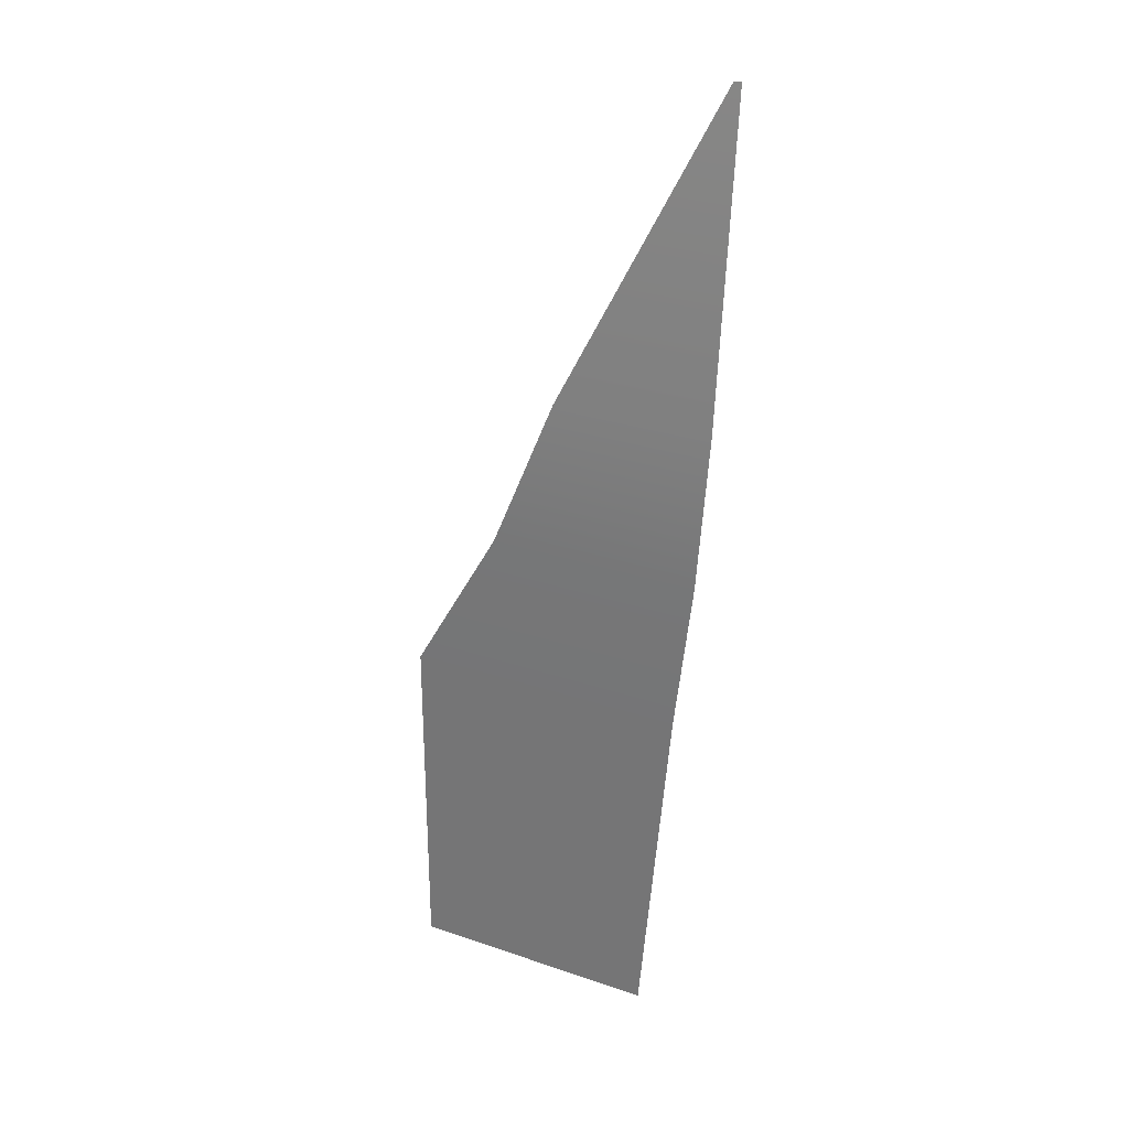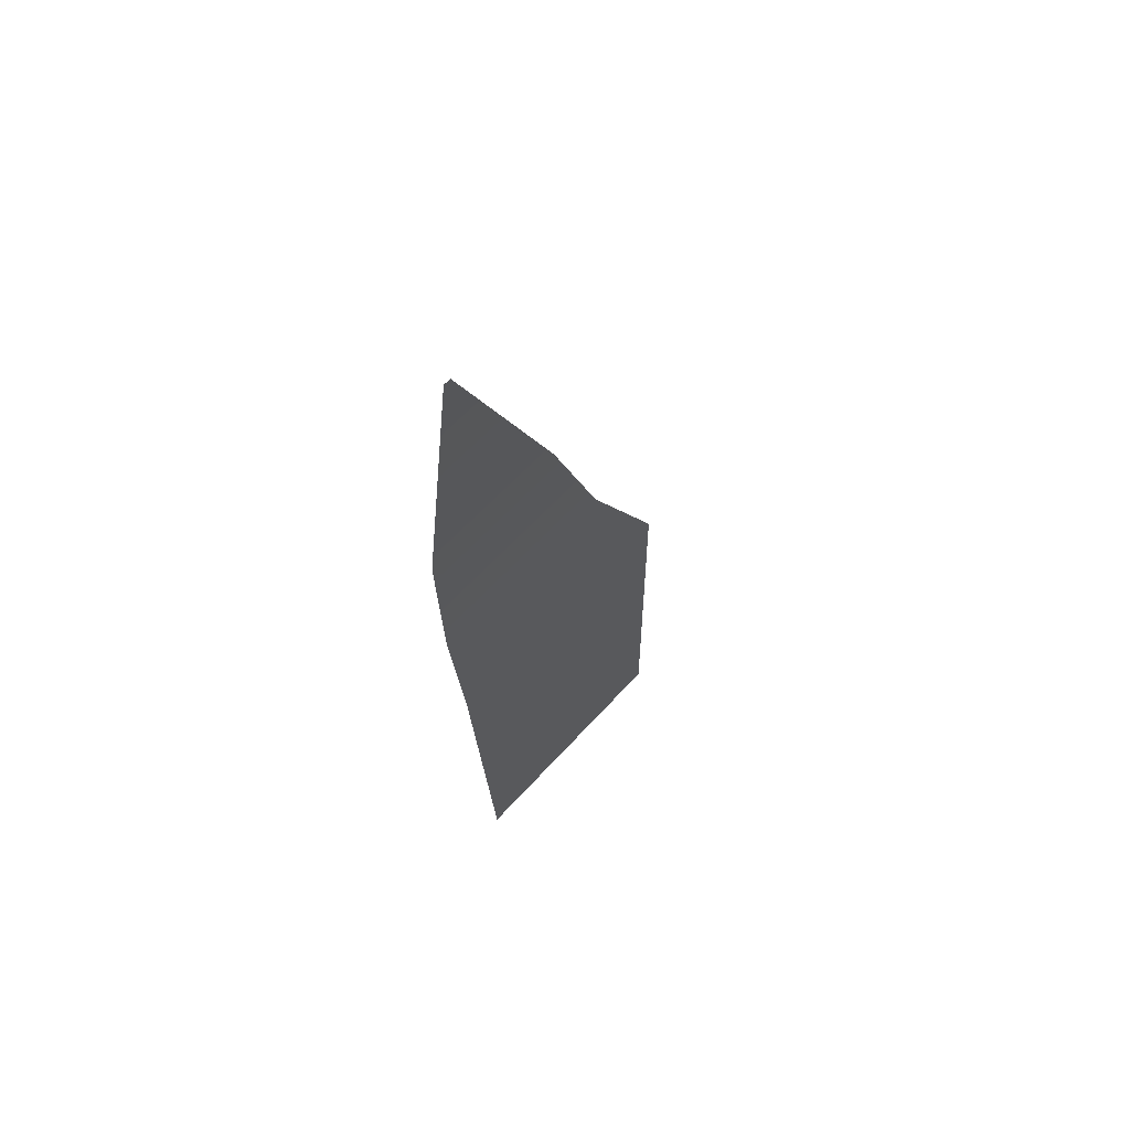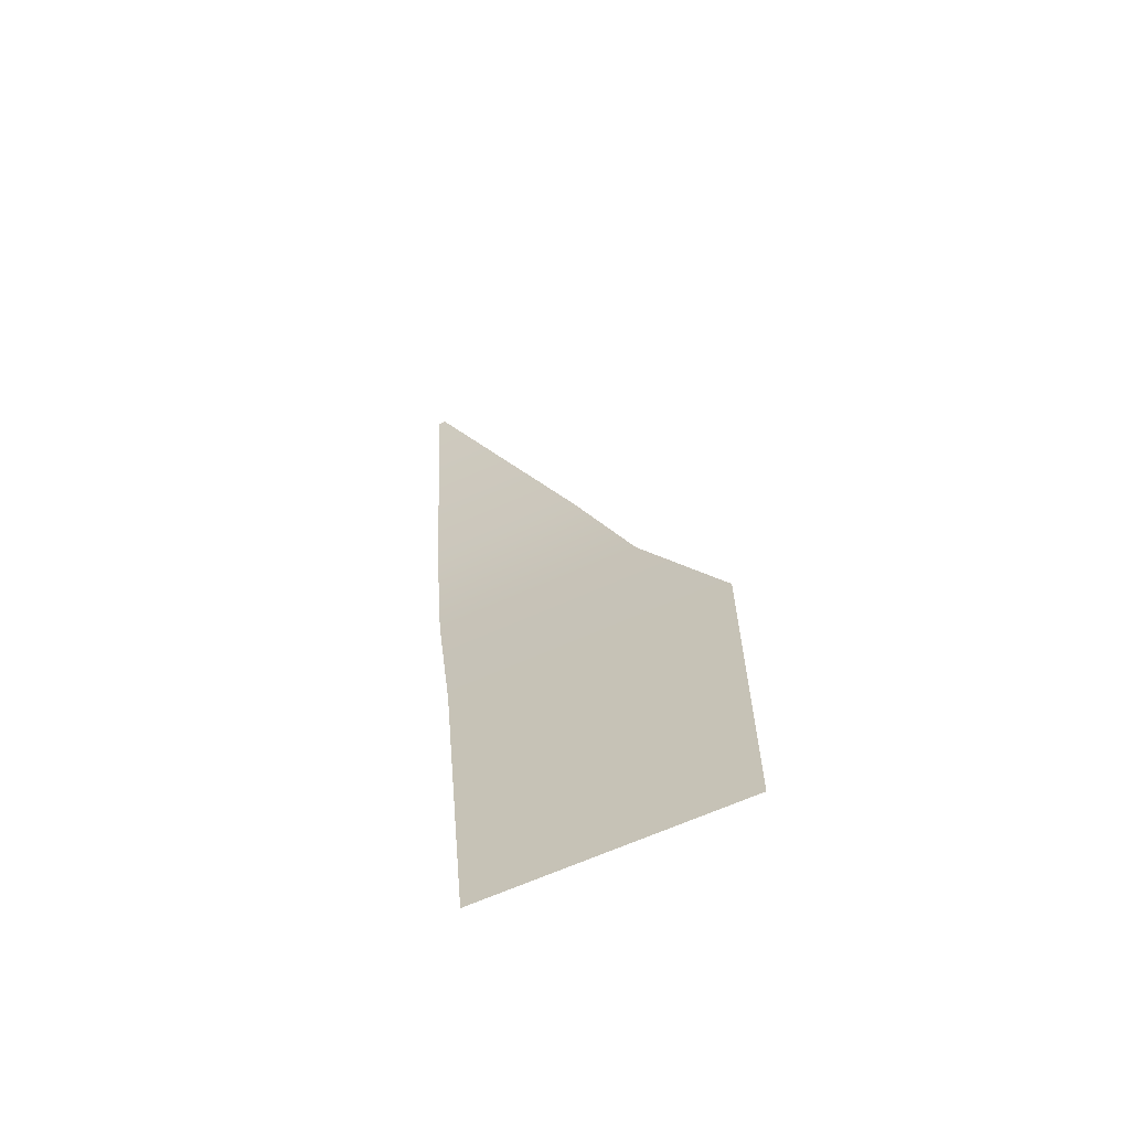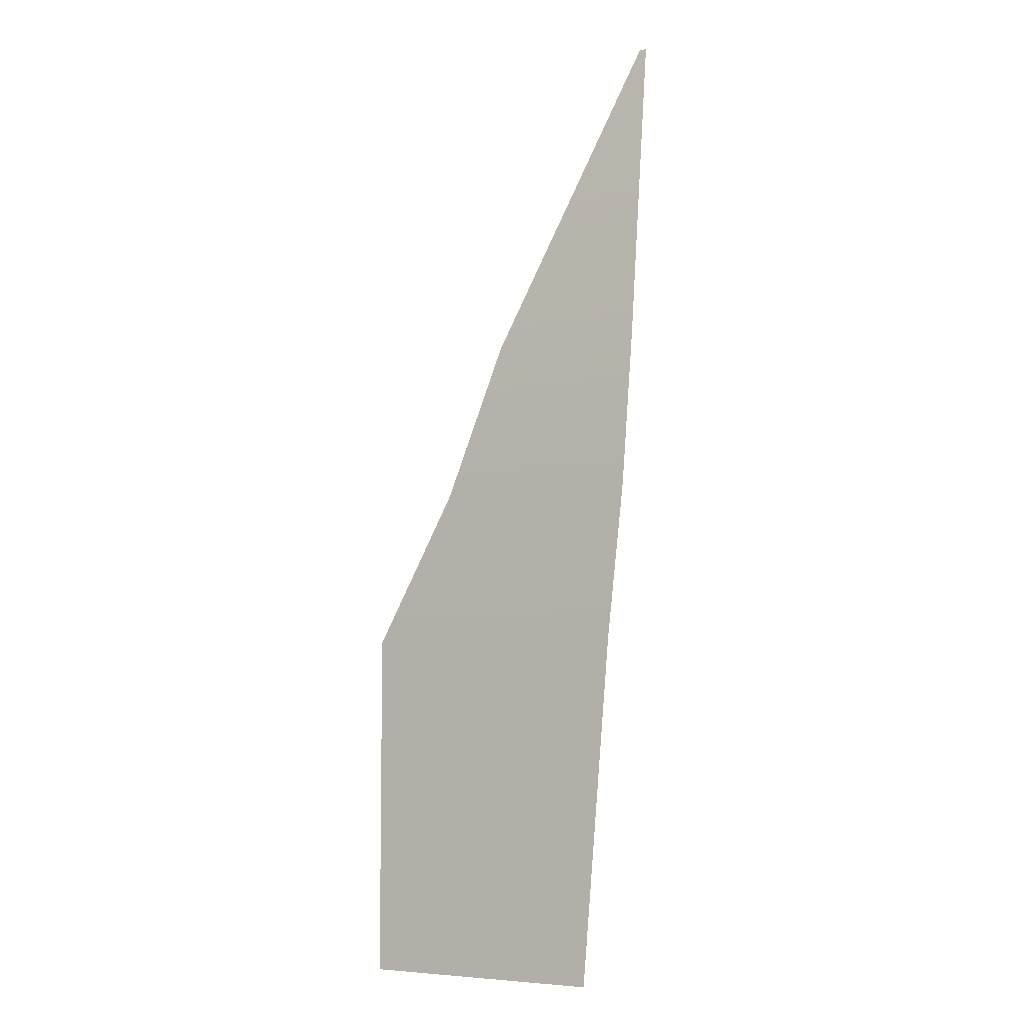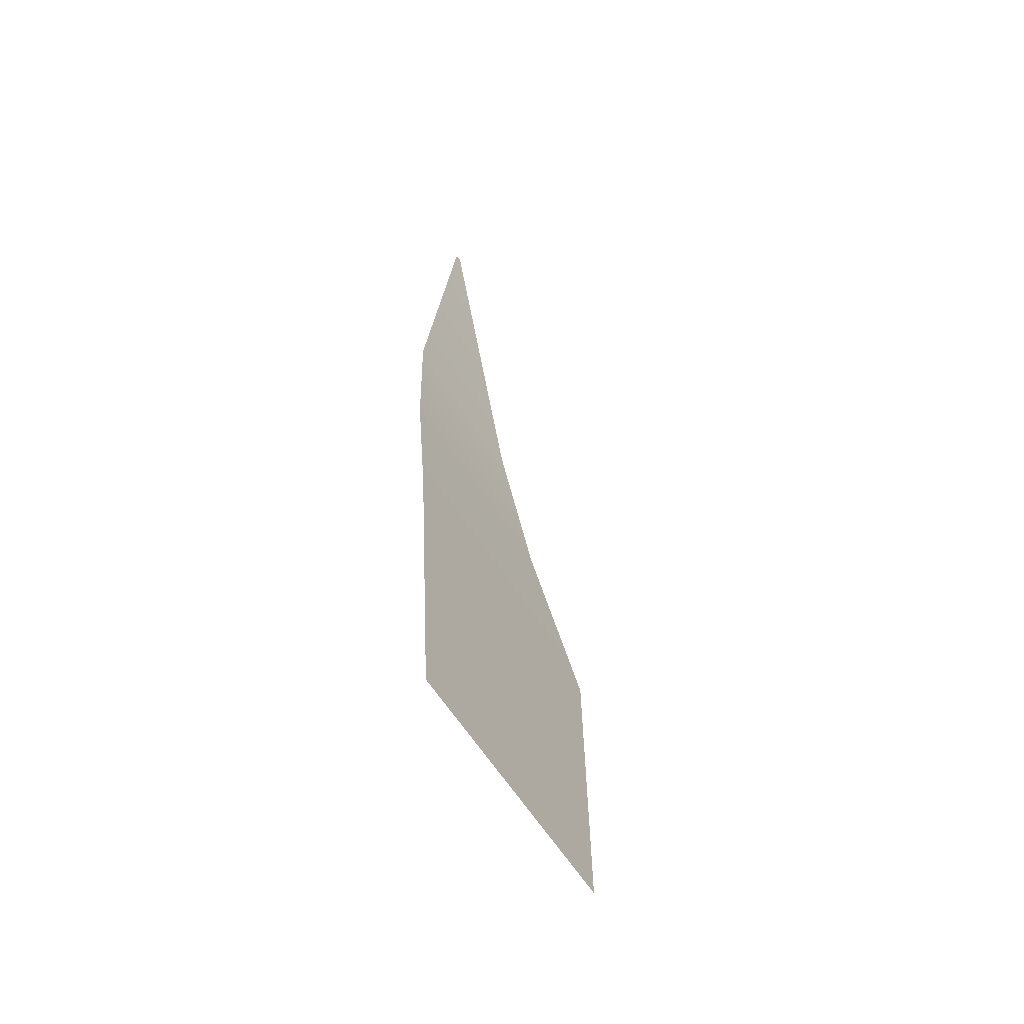
<metadata>
{"format":"obj","ext":"obj","renderer":"f3d","projection":"perspective","resolution":1024,"background":"white","views":[{"elev":28.9,"azim":27.0,"up":"+Z"},{"elev":60.0,"azim":131.5,"up":"+Z"},{"elev":-64.4,"azim":-155.5,"up":"+Z"},{"elev":-6.3,"azim":32.1,"up":"+Z"},{"elev":-65.8,"azim":123.8,"up":"+Z"}]}
</metadata>
<code>
g Tent_DoorFlap
v -0.102 -2.41 -2.275
v -0.2413 -2.41 -3.877
v -1.398 -2.41 -3.877
v -1.398 -2.41 -2.275
v -0.01956 -2.41 -1.56
v -0.9917 -2.41 -1.56
v 0.02772 -2.397 -0.8453
v -0.7018 -2.397 -0.8453
v 0.02772 -2.233 0.5839
v -0.005769 -2.233 0.5839
g Tent_DoorFlap_0
f 3 2 1
f 4 3 1
f 1 5 4
f 5 6 4
f 5 7 6
f 7 8 6
f 7 9 8
f 9 10 8

</code>
